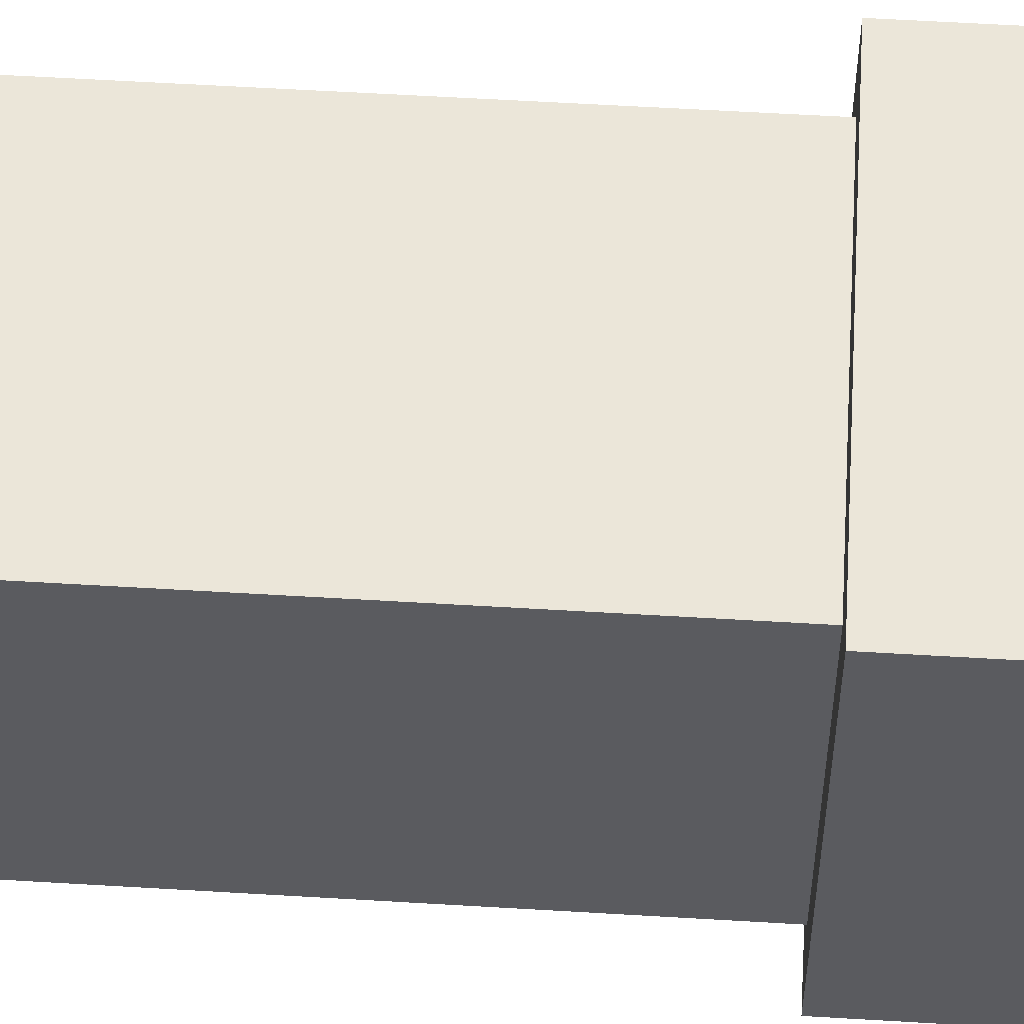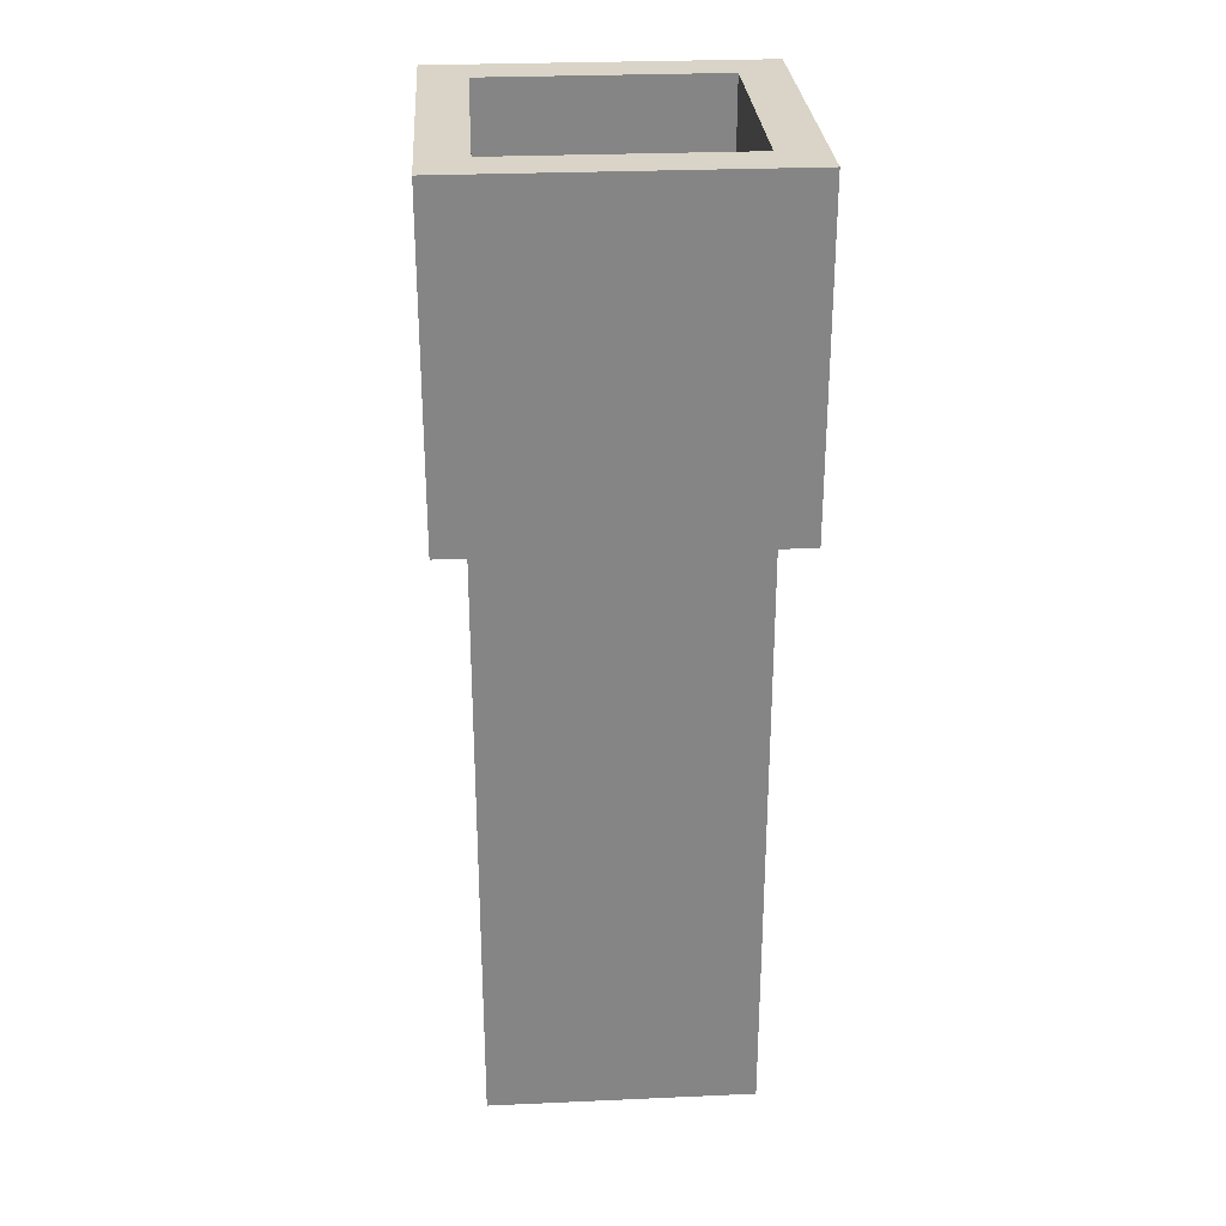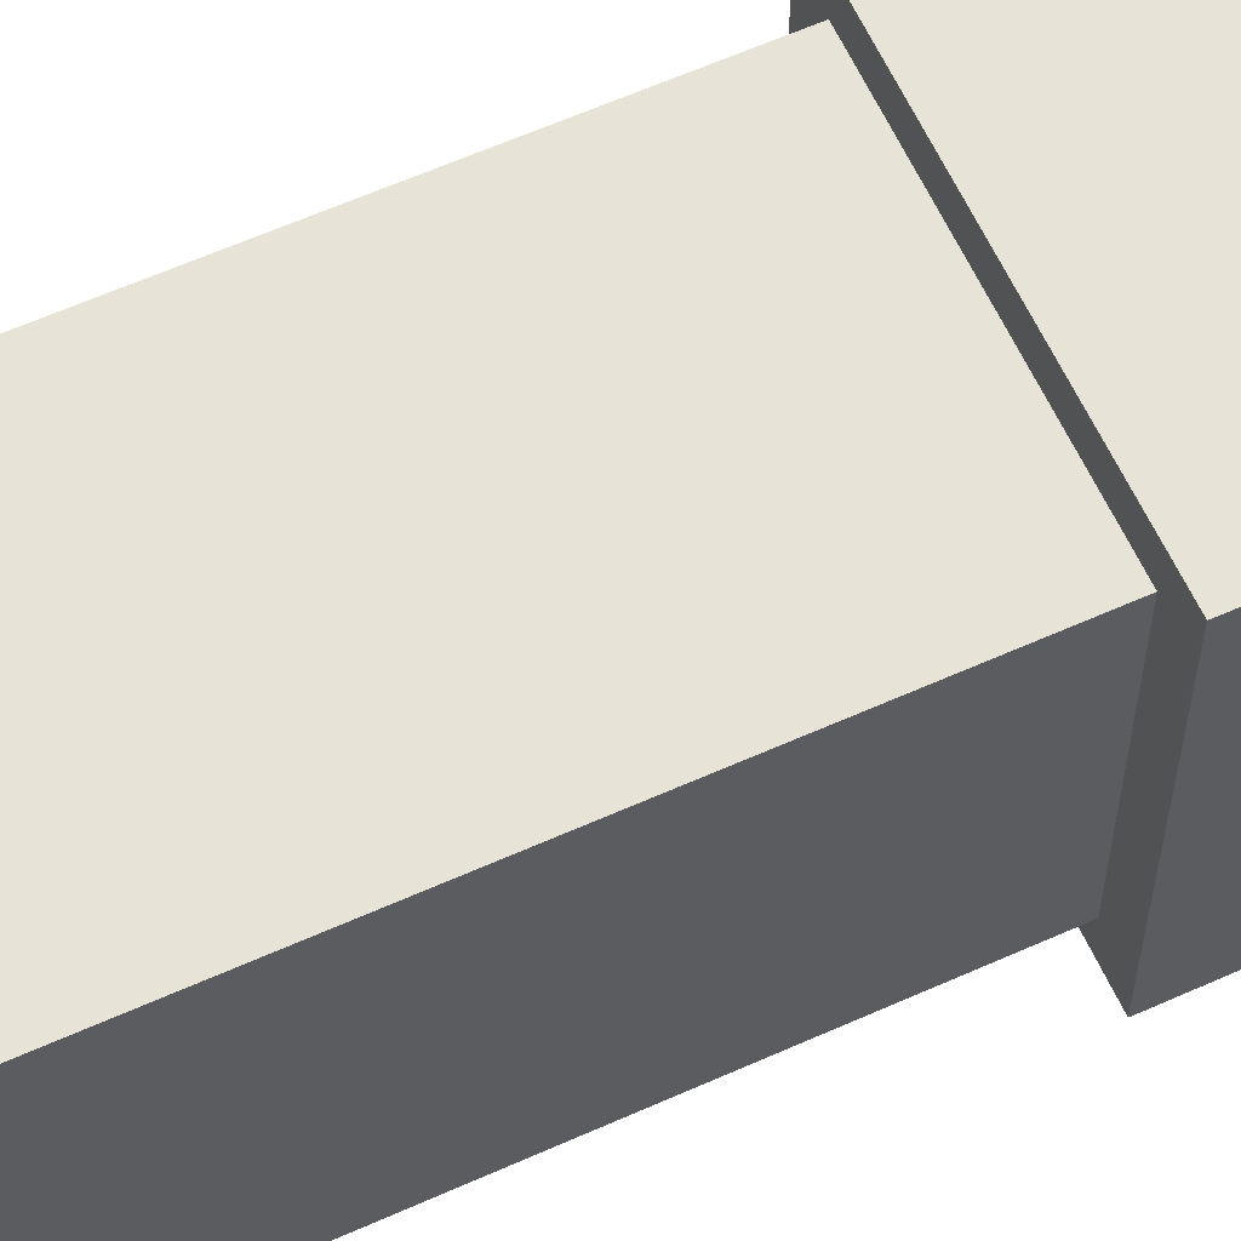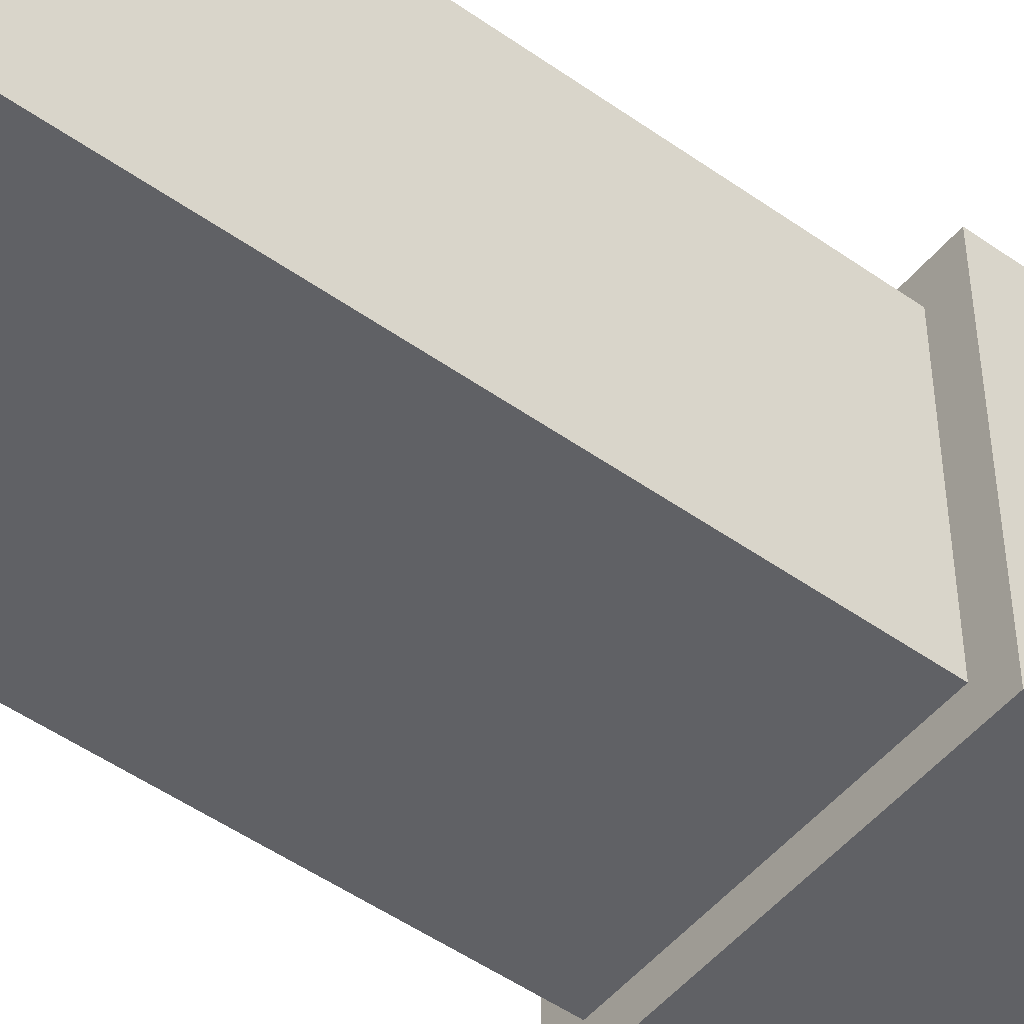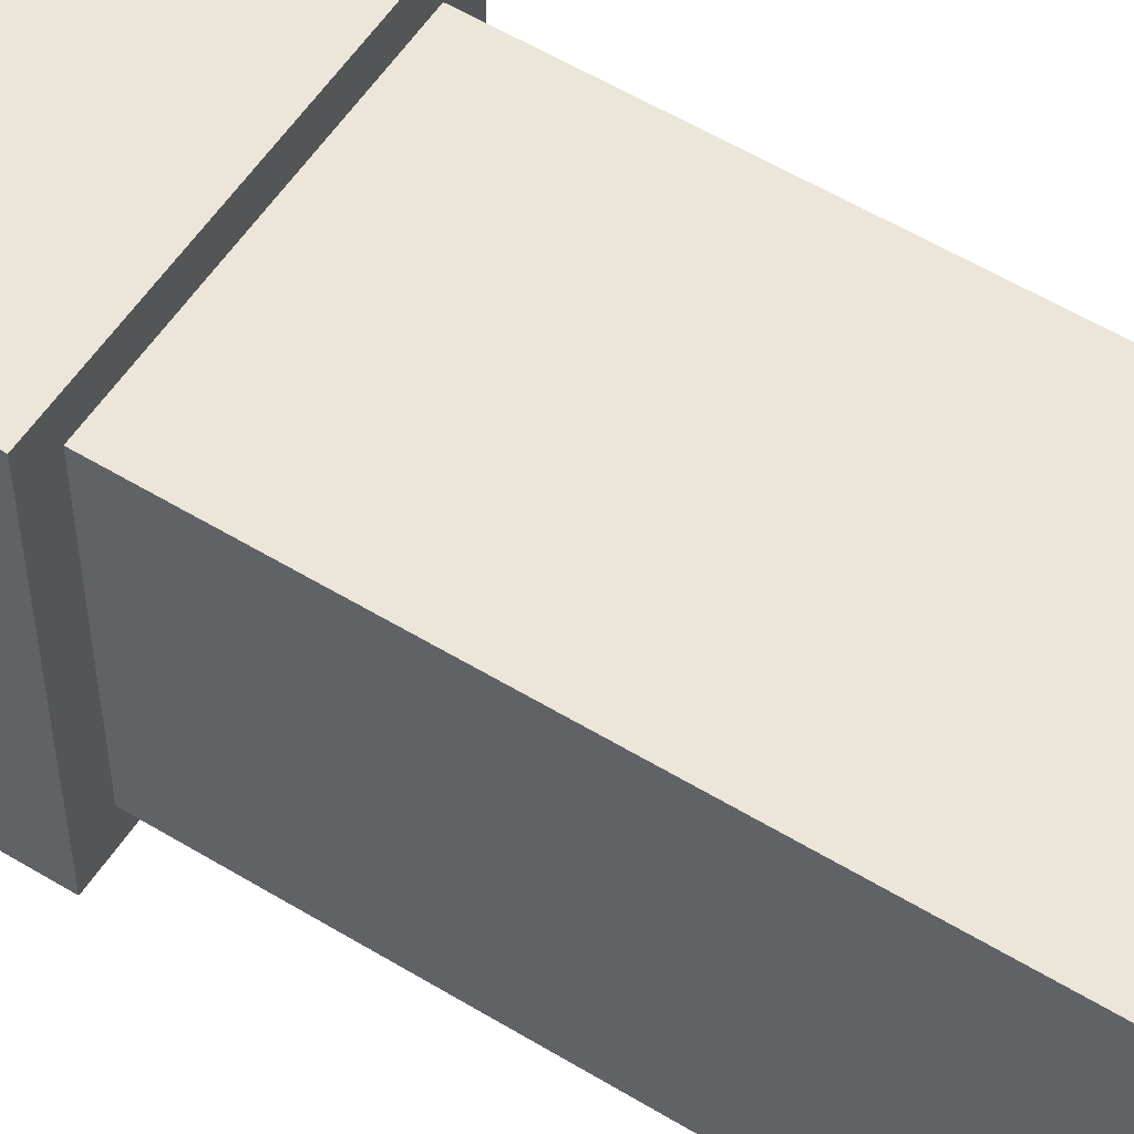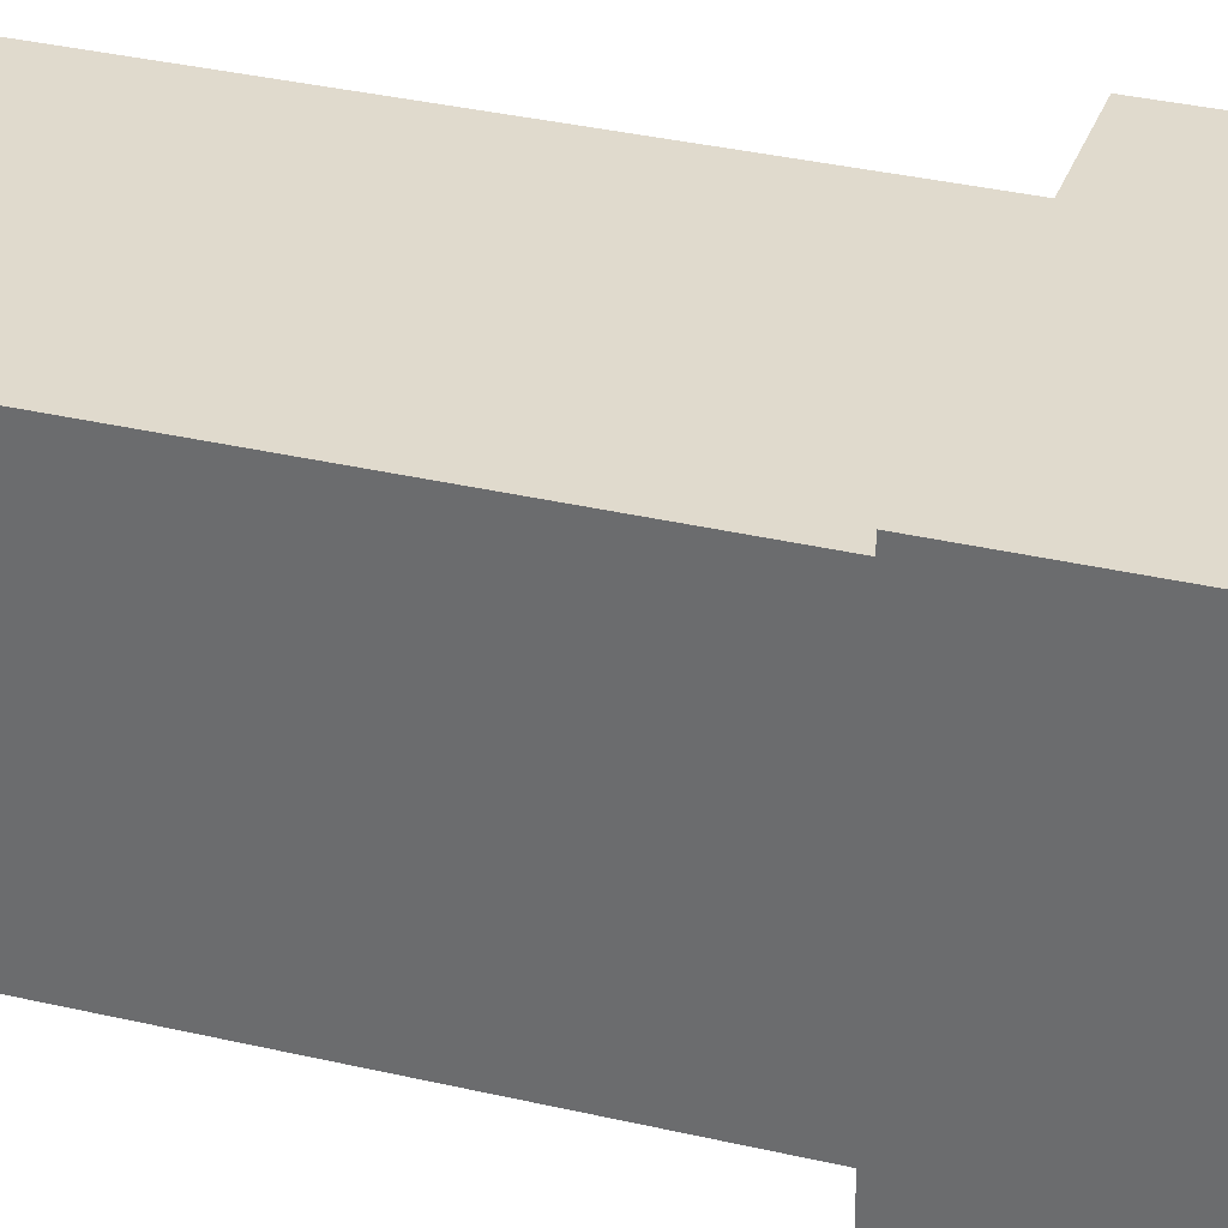
<metadata>
{"format":"obj","ext":"obj","renderer":"f3d","projection":"perspective","resolution":1024,"background":"white","views":[{"elev":57.1,"azim":93.6,"up":"+Z"},{"elev":28.5,"azim":176.2,"up":"+Y"},{"elev":61.5,"azim":65.5,"up":"+Z"},{"elev":-50.0,"azim":52.1,"up":"+Z"},{"elev":55.8,"azim":-57.4,"up":"+Z"},{"elev":33.0,"azim":108.1,"up":"+Z"}]}
</metadata>
<code>
o Cube.006
v 0.3891 0.5165 -0.3891
v 0.4009 0.7906 -0.4009
v 0.3891 0.5165 -0.6109
v 0.4009 0.7906 -0.5991
v 0.6109 0.5165 -0.3891
v 0.5991 0.7906 -0.4009
v 0.6109 0.5165 -0.6109
v 0.5991 0.7906 -0.5991
v 0.363 0.7906 -0.363
v 0.363 0.7906 -0.637
v 0.637 0.7906 -0.637
v 0.637 0.7906 -0.363
v 0.4009 0.6612 -0.4009
v 0.4009 0.6612 -0.5991
v 0.5991 0.6612 -0.5991
v 0.5991 0.6612 -0.4009
v 0.363 0.5165 -0.637
v 0.363 0.5165 -0.363
v 0.637 0.5165 -0.637
v 0.637 0.5165 -0.363
v 0.3891 0 -0.6109
v 0.3891 0 -0.3891
v 0.6109 0 -0.6109
v 0.6109 0 -0.3891
v 0.363 0.5165 -0.363
v 0.363 0.5165 -0.363
v 0.363 0.5165 -0.363
v 0.363 0.7906 -0.363
v 0.363 0.7906 -0.363
v 0.363 0.7906 -0.363
v 0.363 0.7906 -0.637
v 0.363 0.7906 -0.637
v 0.363 0.7906 -0.637
v 0.363 0.5165 -0.637
v 0.363 0.5165 -0.637
v 0.363 0.5165 -0.637
v 0.637 0.7906 -0.637
v 0.637 0.7906 -0.637
v 0.637 0.7906 -0.637
v 0.637 0.5165 -0.637
v 0.637 0.5165 -0.637
v 0.637 0.5165 -0.637
v 0.637 0.7906 -0.363
v 0.637 0.7906 -0.363
v 0.637 0.7906 -0.363
v 0.637 0.5165 -0.363
v 0.637 0.5165 -0.363
v 0.637 0.5165 -0.363
v 0.4009 0.7906 -0.4009
v 0.4009 0.7906 -0.4009
v 0.4009 0.7906 -0.4009
v 0.4009 0.7906 -0.5991
v 0.4009 0.7906 -0.5991
v 0.4009 0.7906 -0.5991
v 0.5991 0.7906 -0.5991
v 0.5991 0.7906 -0.5991
v 0.5991 0.7906 -0.5991
v 0.5991 0.7906 -0.4009
v 0.5991 0.7906 -0.4009
v 0.5991 0.7906 -0.4009
v 0.4009 0.6612 -0.4009
v 0.4009 0.6612 -0.4009
v 0.4009 0.6612 -0.5991
v 0.4009 0.6612 -0.5991
v 0.5991 0.6612 -0.5991
v 0.5991 0.6612 -0.5991
v 0.5991 0.6612 -0.4009
v 0.5991 0.6612 -0.4009
v 0.3891 0.5165 -0.6109
v 0.3891 0.5165 -0.6109
v 0.3891 0.5165 -0.6109
v 0.3891 0.5165 -0.3891
v 0.3891 0.5165 -0.3891
v 0.3891 0.5165 -0.3891
v 0.6109 0.5165 -0.6109
v 0.6109 0.5165 -0.6109
v 0.6109 0.5165 -0.6109
v 0.6109 0.5165 -0.3891
v 0.6109 0.5165 -0.3891
v 0.6109 0.5165 -0.3891
v 0.3891 0 -0.6109
v 0.3891 0 -0.6109
v 0.3891 0 -0.3891
v 0.3891 0 -0.3891
v 0.6109 0 -0.6109
v 0.6109 0 -0.6109
v 0.6109 0 -0.3891
v 0.6109 0 -0.3891
f 31 34 25
f 37 40 35
f 43 46 41
f 29 26 47
f 78 87 86
f 59 68 62
f 52 33 30
f 55 39 10
f 58 45 11
f 51 9 12
f 65 63 61
f 54 64 66
f 8 15 16
f 2 13 14
f 72 27 36
f 70 17 42
f 80 77 19
f 79 20 18
f 81 85 88
f 71 82 84
f 1 22 24
f 7 23 21
f 28 31 25
f 32 37 35
f 38 43 41
f 44 29 47
f 76 78 86
f 50 59 62
f 49 52 30
f 53 55 10
f 56 58 11
f 60 51 12
f 67 65 61
f 57 54 66
f 6 8 16
f 4 2 14
f 69 72 36
f 75 70 42
f 48 80 19
f 73 79 18
f 83 81 88
f 74 71 84
f 5 1 24
f 3 7 21

</code>
